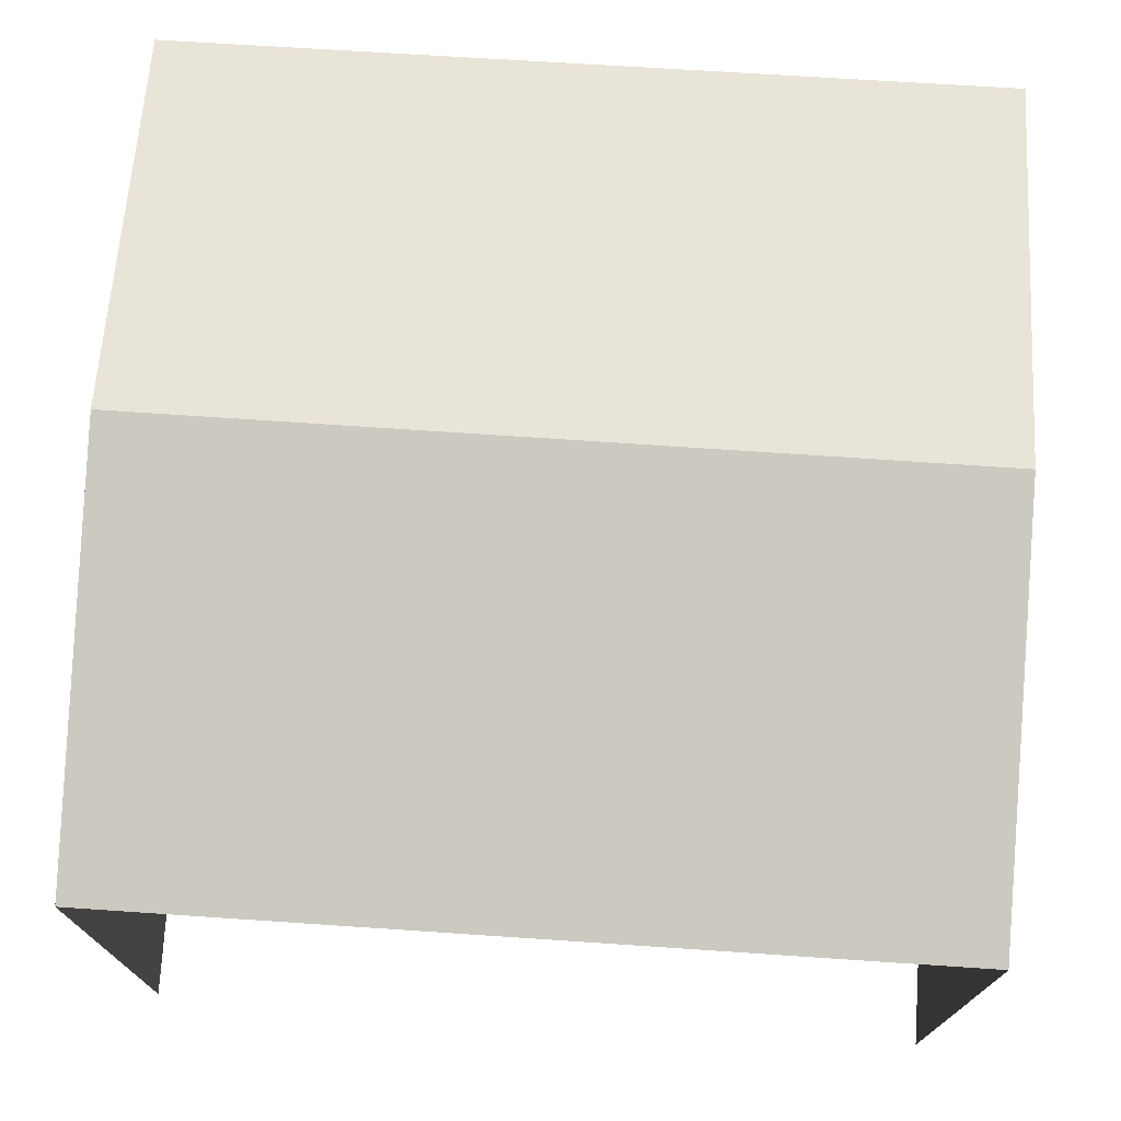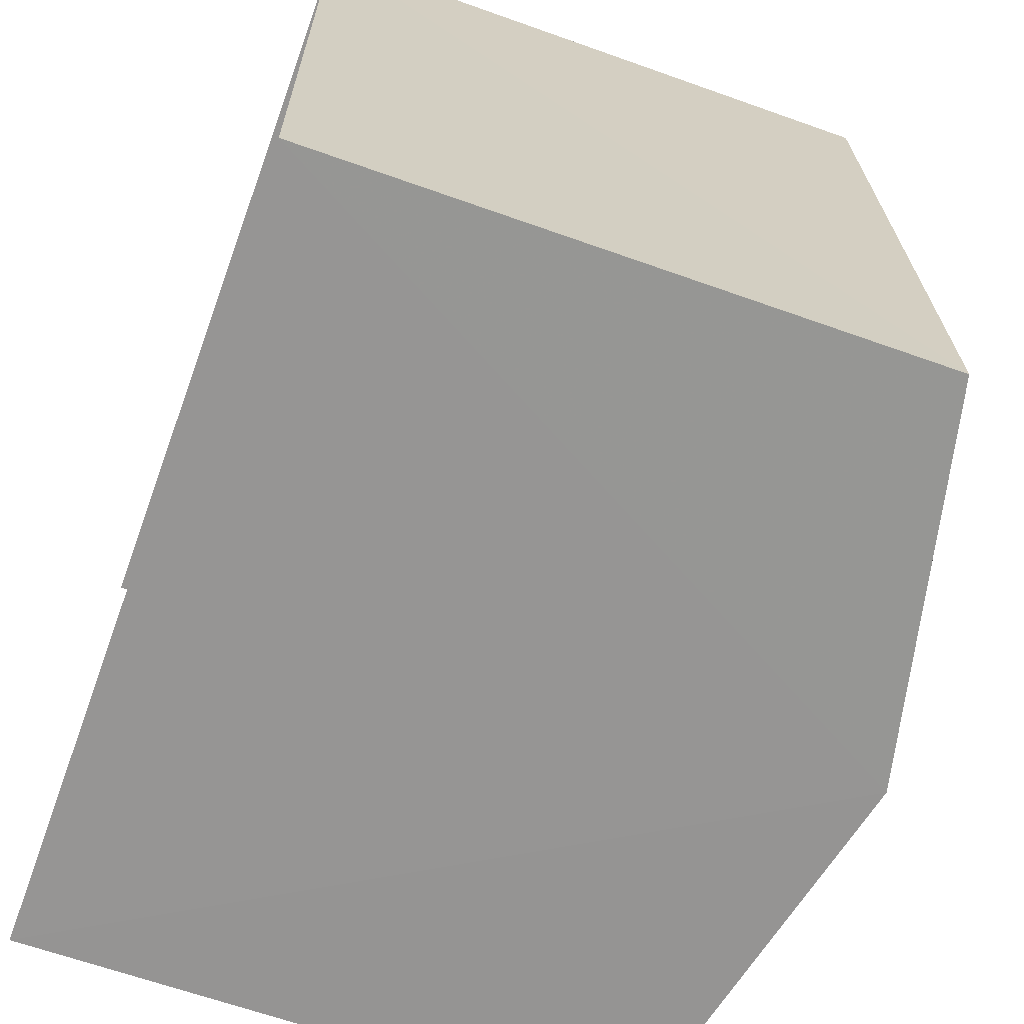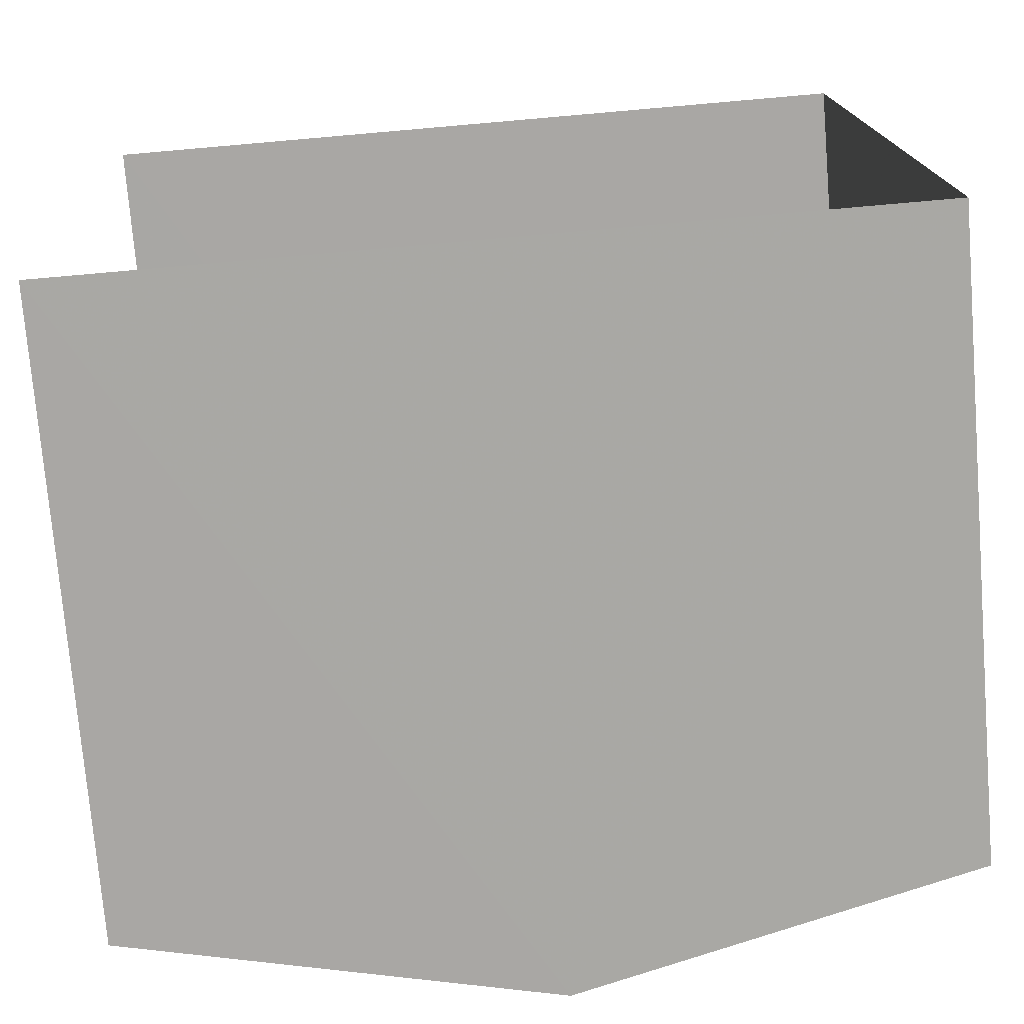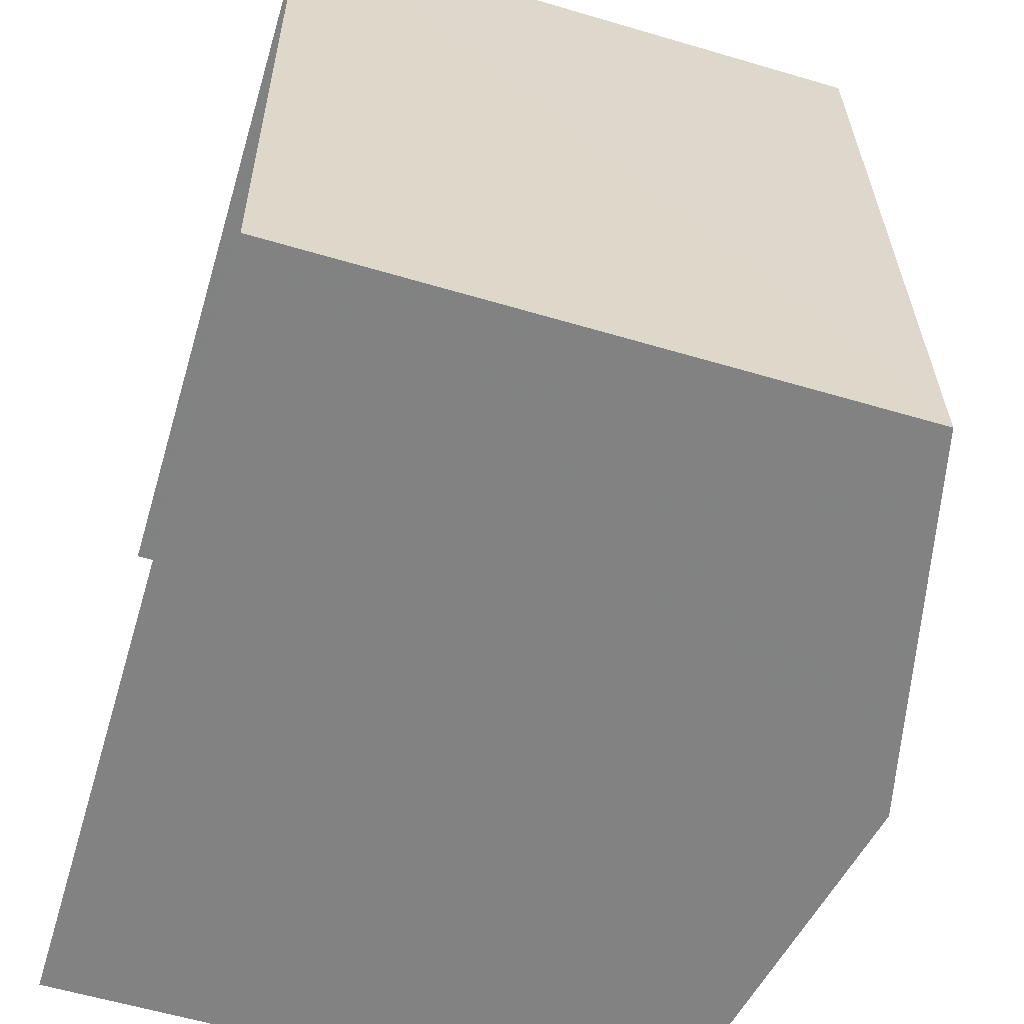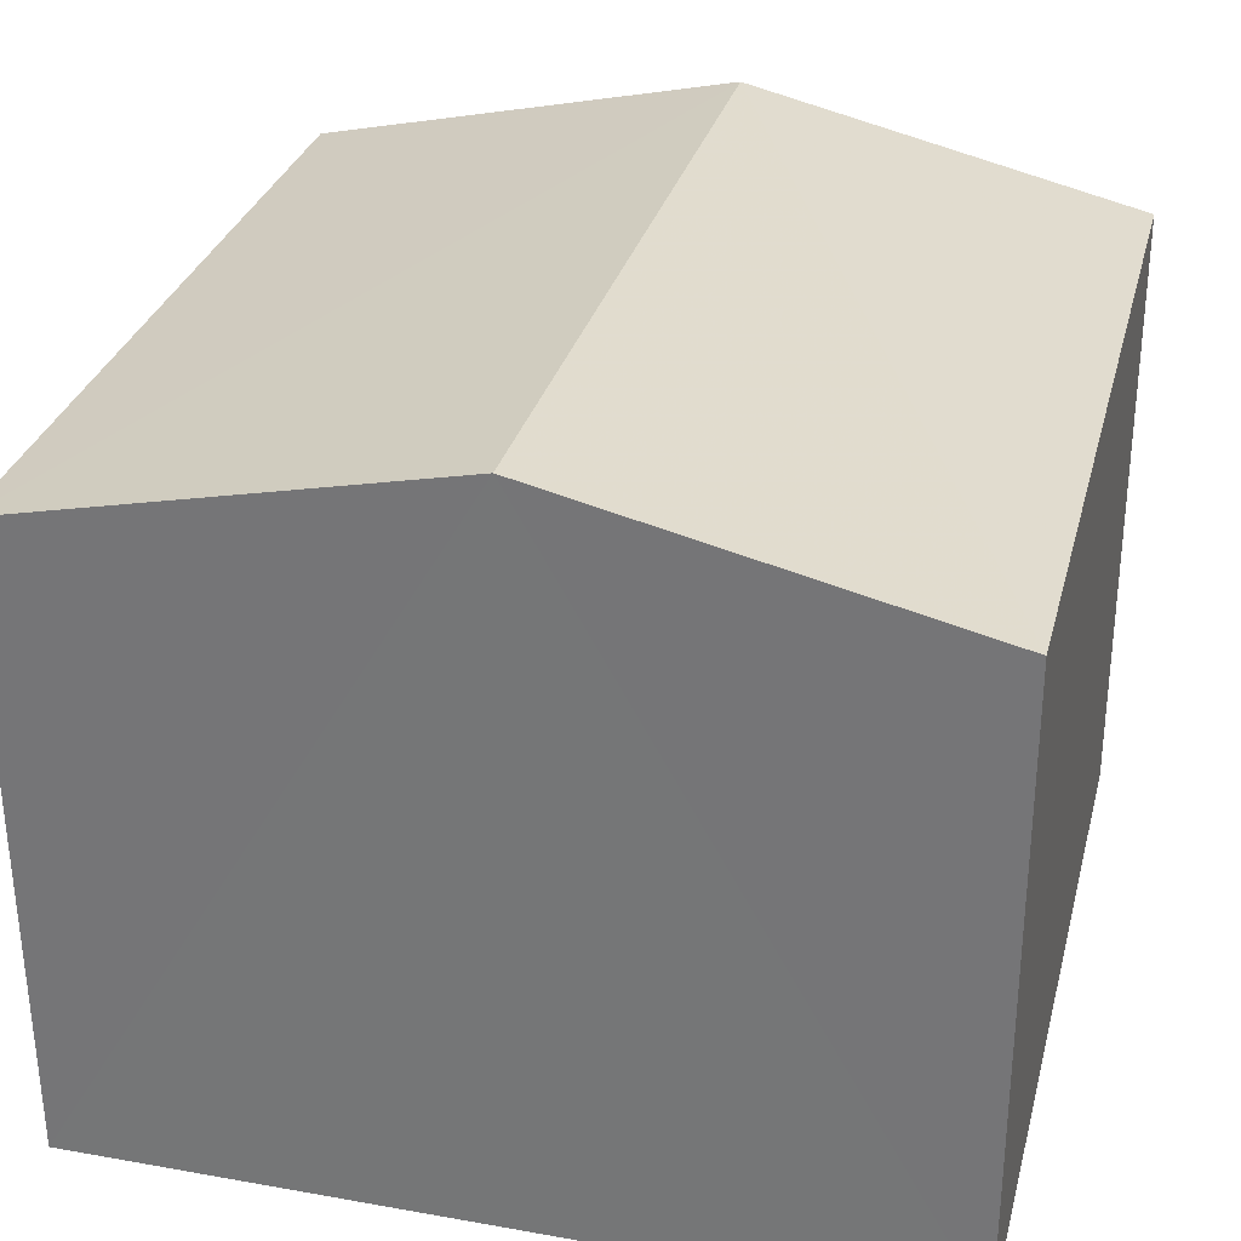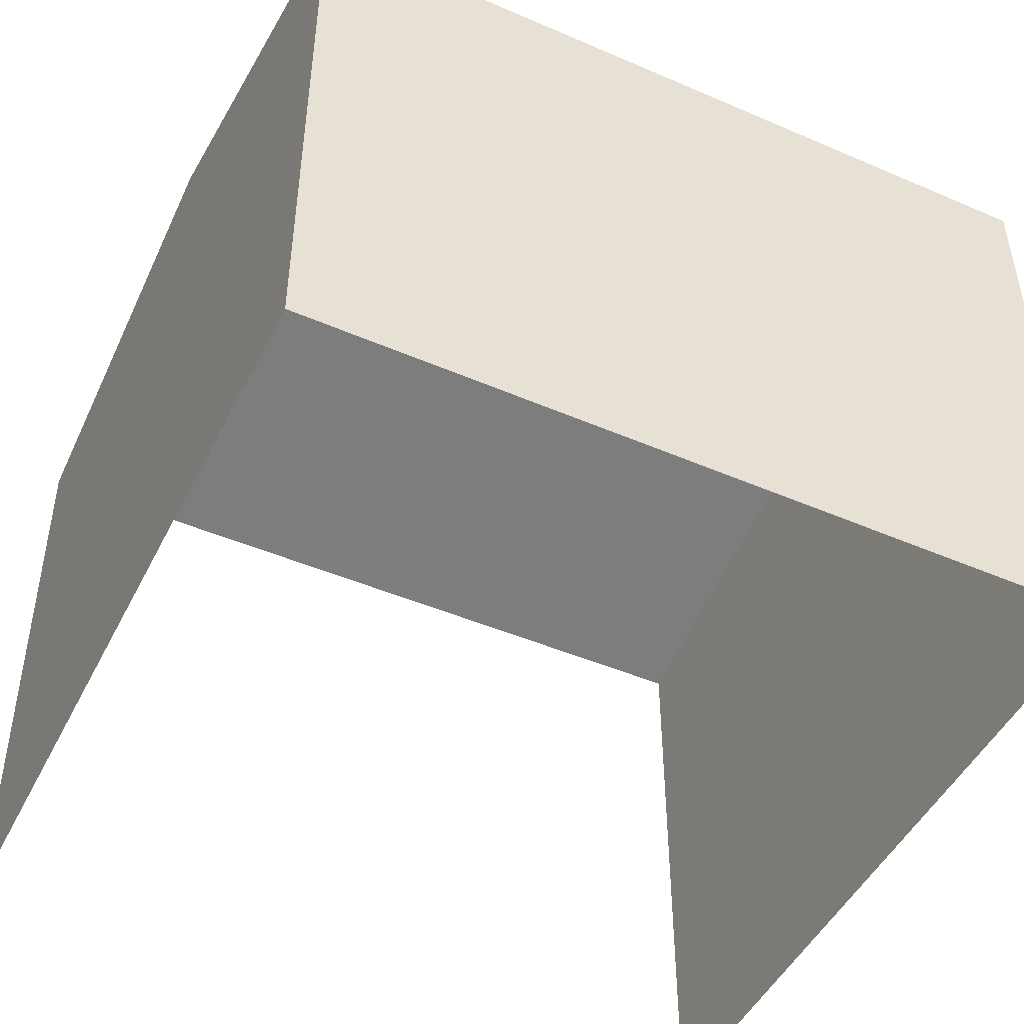
<metadata>
{"format":"obj","ext":"obj","renderer":"f3d","projection":"perspective","resolution":1024,"background":"white","views":[{"elev":74.1,"azim":91.6,"up":"+Z"},{"elev":-65.6,"azim":-109.9,"up":"+Y"},{"elev":-74.4,"azim":-175.3,"up":"+Y"},{"elev":-58.6,"azim":-106.7,"up":"+Y"},{"elev":30.6,"azim":-167.7,"up":"+Z"},{"elev":-47.9,"azim":-117.9,"up":"+Z"}]}
</metadata>
<code>
v -3.738e+05 -1.054e+05 20.16
v -3.738e+05 -1.054e+05 20.16
v -3.738e+05 -1.054e+05 20.16
v -3.738e+05 -1.054e+05 20.16
v -3.738e+05 -1.054e+05 23.84
v -3.738e+05 -1.054e+05 23.84
v -3.738e+05 -1.054e+05 24.38
v -3.738e+05 -1.054e+05 24.38
v -3.738e+05 -1.054e+05 23.84
v -3.738e+05 -1.054e+05 23.84
f 1 2 3
f 4 1 3
f 10 1 4
f 9 10 4
f 5 6 7
f 8 5 7
f 7 9 8
f 7 10 9
f 6 2 7
f 2 1 7
f 1 10 7
f 6 3 2
f 6 5 3
f 9 4 8
f 4 3 8
f 3 5 8

</code>
